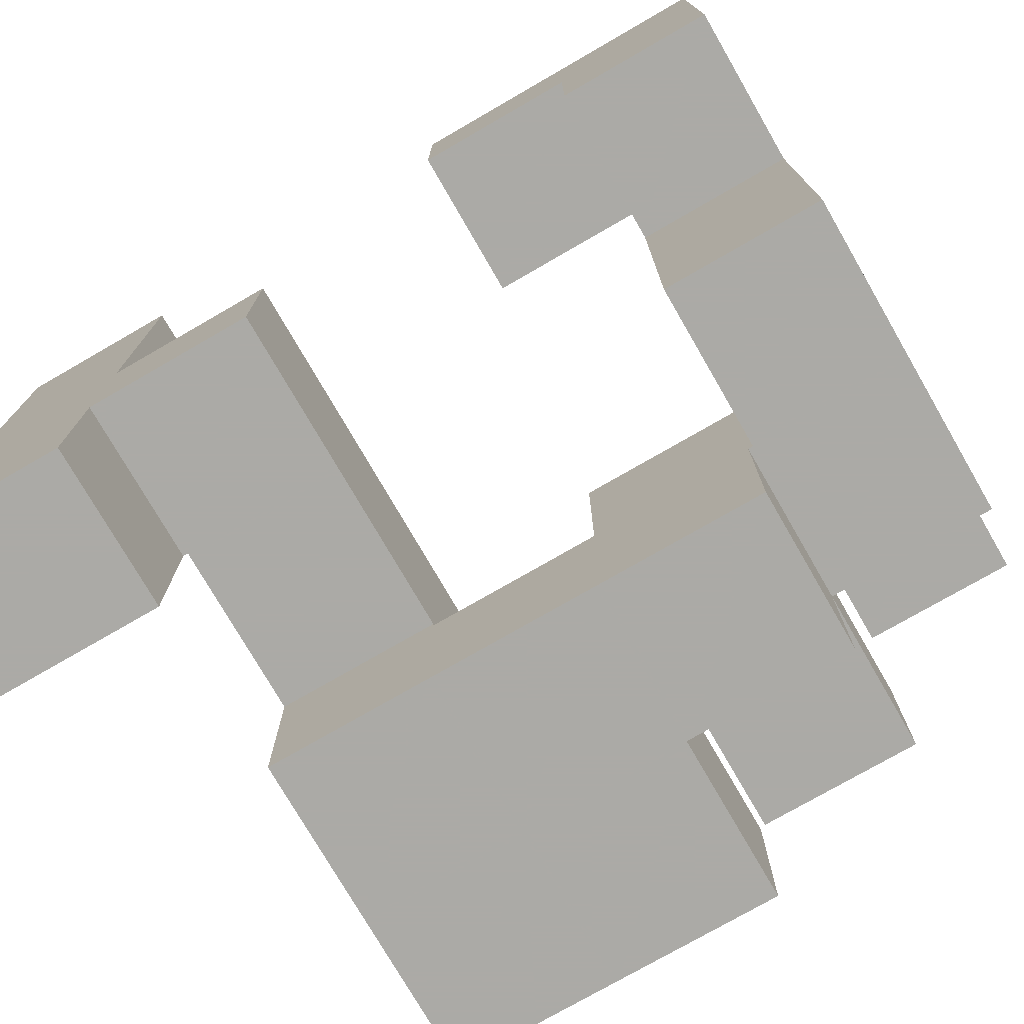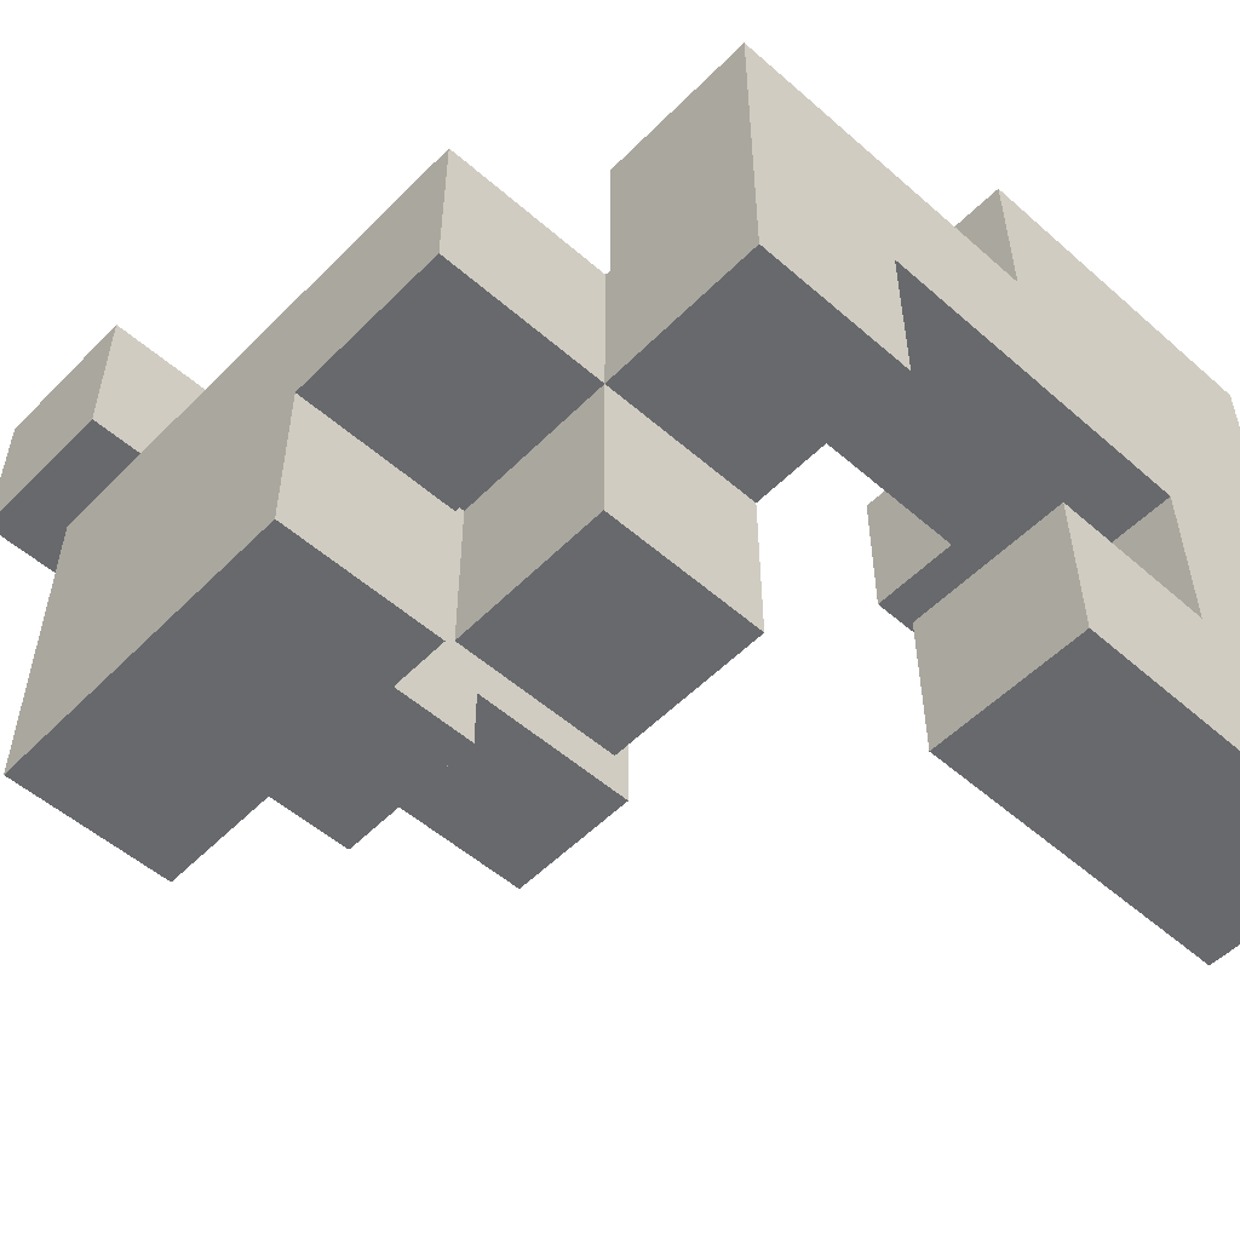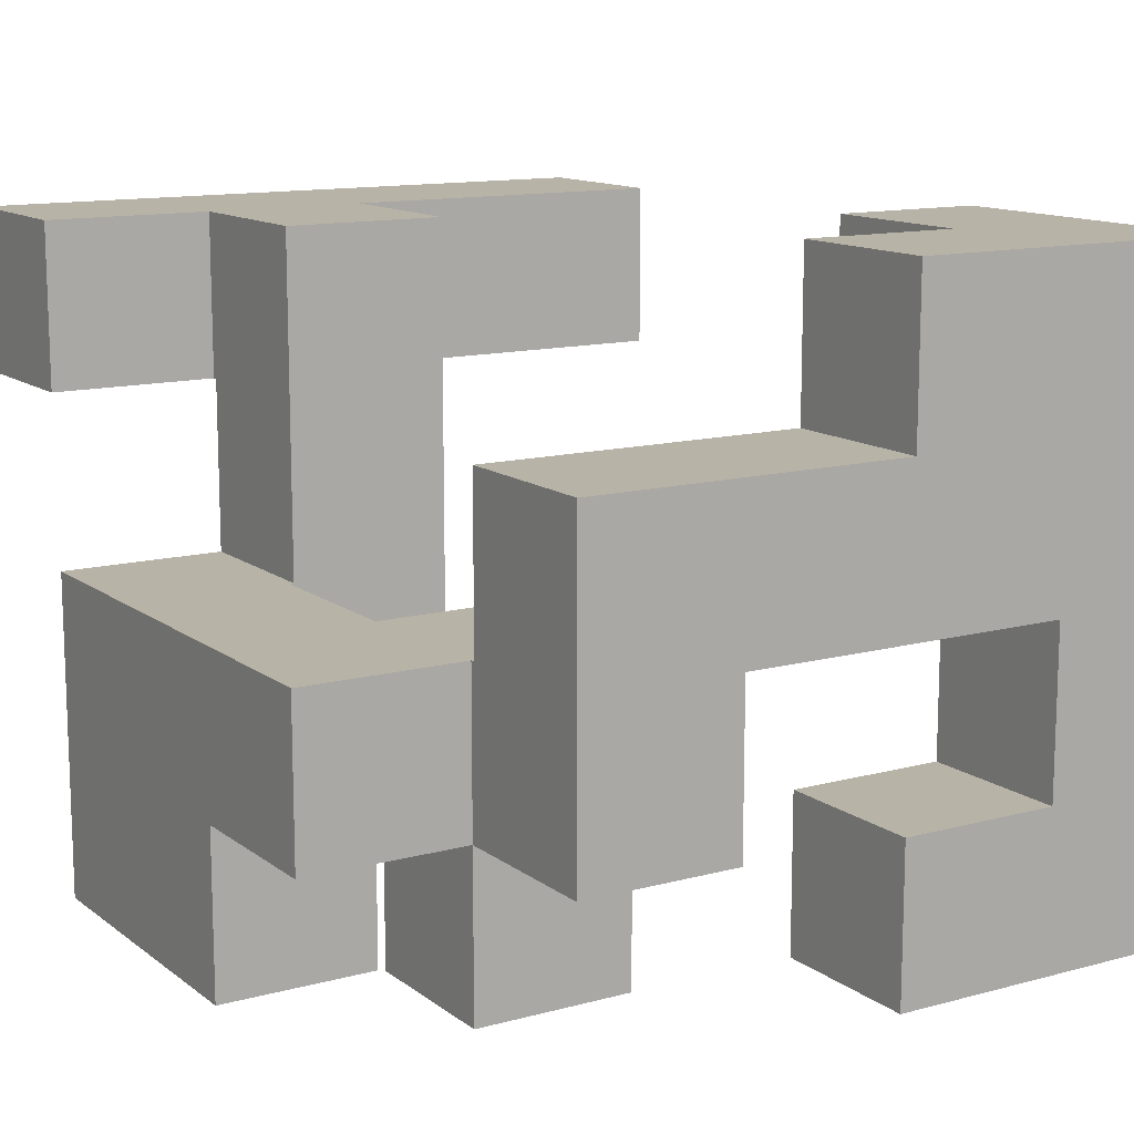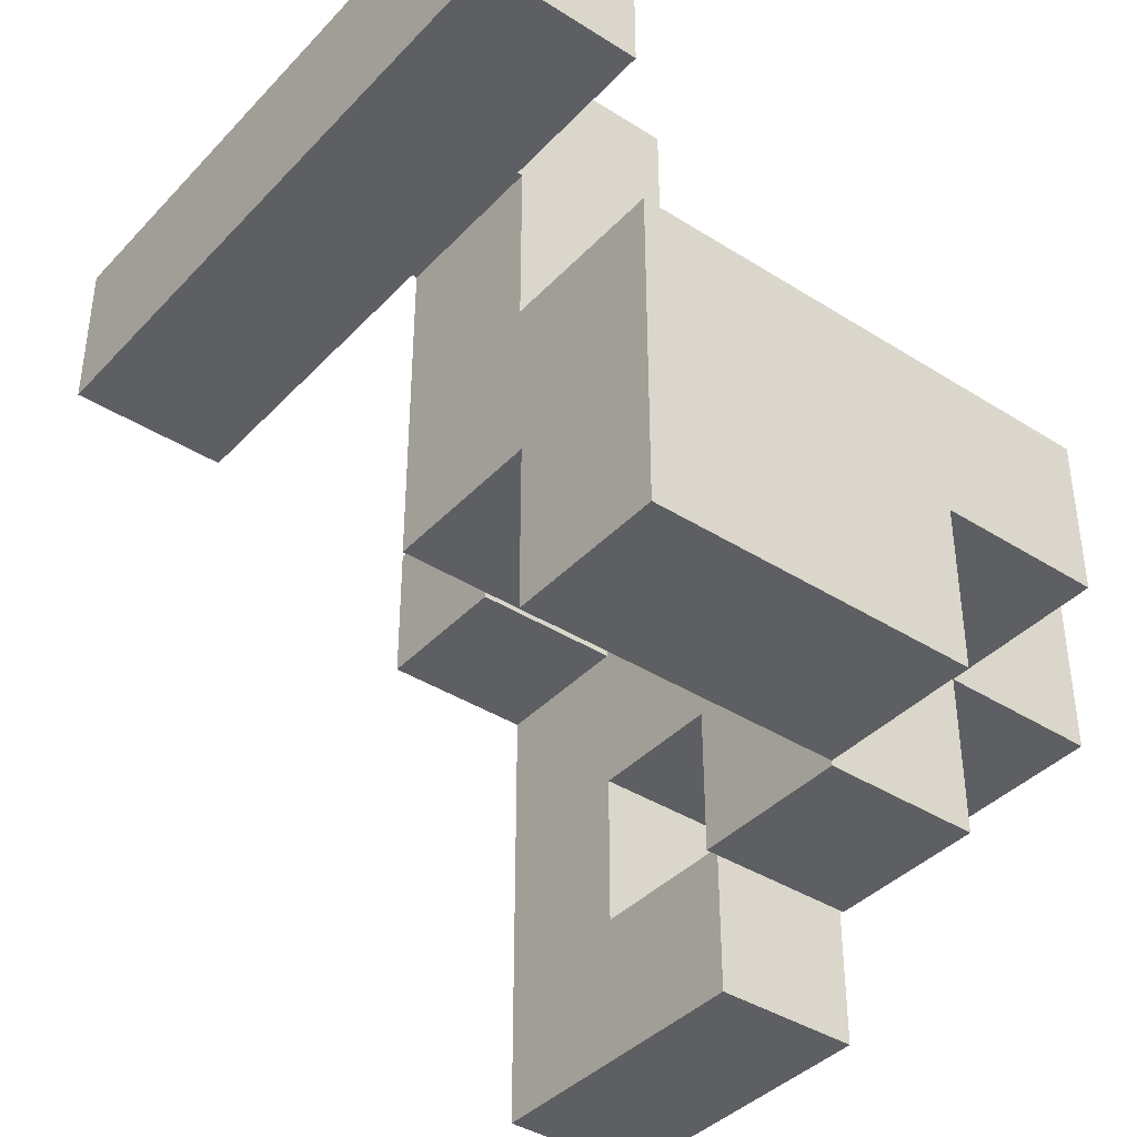
<metadata>
{"format":"obj","ext":"obj","renderer":"f3d","projection":"perspective","resolution":1024,"background":"white","views":[{"elev":-75.9,"azim":30.0,"up":"+Y"},{"elev":-52.8,"azim":46.9,"up":"+Z"},{"elev":12.8,"azim":58.2,"up":"+Z"},{"elev":-39.6,"azim":-38.2,"up":"+Z"}]}
</metadata>
<code>
v -0.495 -0.8283 -0.495
v -0.495 -0.8283 -0.1717
v -0.495 -0.505 -0.1717
v -0.495 -0.505 -0.495
v -0.495 -0.8283 -0.1667
v -0.495 -0.505 -0.1667
v -0.1717 -0.8283 -0.495
v -0.1717 -0.8283 -0.1717
v -0.1717 -0.8283 -0.1667
v -0.1667 -0.8283 -0.495
v -0.1667 -0.8283 -0.1717
v -0.1667 -0.8283 -0.1667
v -0.1717 -0.505 -0.1717
v -0.1717 -0.505 -0.495
v -0.1717 -0.505 -0.1667
v -0.1667 -0.505 -0.1717
v -0.1667 -0.505 -0.495
v -0.1667 -0.505 -0.1667
v 0.1617 -0.8283 -0.495
v 0.1617 -0.505 -0.495
v 0.1617 -0.505 -0.1717
v 0.1617 -0.8283 -0.1717
v 0.1617 -0.505 -0.1667
v 0.1617 -0.8283 -0.1667
v -0.1617 -0.8283 -0.495
v -0.1617 -0.8283 -0.1717
v -0.1617 -0.8283 -0.1667
v -0.1617 -0.505 -0.1717
v -0.1617 -0.505 -0.495
v -0.1617 -0.505 -0.1667
v 0.1717 -0.495 -0.495
v 0.1717 -0.495 -0.1717
v 0.1717 -0.1717 -0.1717
v 0.1717 -0.1717 -0.495
v 0.1717 -0.495 -0.1667
v 0.1717 -0.1717 -0.1667
v 0.495 -0.495 -0.495
v 0.495 -0.1717 -0.495
v 0.495 -0.1717 -0.1717
v 0.495 -0.495 -0.1717
v 0.495 -0.1717 -0.1667
v 0.495 -0.495 -0.1667
v 0.505 0.1717 -0.495
v 0.505 0.1717 -0.1717
v 0.505 0.495 -0.1717
v 0.505 0.495 -0.495
v 0.505 0.5 -0.1717
v 0.505 0.5 -0.495
v 0.8283 0.1717 -0.495
v 0.8283 0.495 -0.495
v 0.8283 0.495 -0.1717
v 0.8283 0.1717 -0.1717
v 0.8283 0.5 -0.495
v 0.8283 0.5 -0.1717
v 0.505 0.505 -0.1717
v 0.505 0.505 -0.495
v 0.505 0.8283 -0.1717
v 0.505 0.8283 -0.495
v 0.505 0.505 -0.1667
v 0.505 0.8283 -0.1667
v 0.8283 0.505 -0.495
v 0.8283 0.505 -0.1717
v 0.8283 0.8283 -0.495
v 0.8283 0.8283 -0.1717
v 0.8283 0.8283 -0.1667
v 0.8283 0.505 -0.1667
v -0.495 -0.8283 -0.1617
v -0.495 -0.505 -0.1617
v -0.495 -0.8283 0.1617
v -0.495 -0.505 0.1617
v -0.495 -0.5 0.1617
v -0.495 -0.5 -0.1617
v -0.1717 -0.505 -0.1617
v -0.1717 -0.5 -0.1617
v -0.1717 -0.5 0.1617
v -0.1717 -0.505 0.1617
v -0.1717 -0.8283 -0.1617
v -0.1717 -0.8283 0.1617
v -0.1667 -0.8283 -0.1617
v -0.1667 -0.8283 0.1617
v -0.1667 -0.505 -0.1617
v -0.1667 -0.505 0.1617
v 0.1617 -0.505 -0.1617
v 0.1617 -0.8283 -0.1617
v -0.1617 -0.8283 -0.1617
v -0.1617 -0.8283 0.1617
v 0.1617 -0.8283 0.1617
v 0.1667 -0.8283 -0.1617
v 0.1667 -0.8283 0.1617
v -0.1617 -0.505 -0.1617
v -0.1617 -0.505 0.1617
v 0.1617 -0.505 0.1617
v 0.1667 -0.505 0.1617
v 0.1667 -0.505 -0.1617
v 0.1717 -0.505 -0.1617
v 0.1717 -0.505 0.1617
v 0.1717 -0.5 0.1617
v 0.1717 -0.5 -0.1617
v 0.495 -0.8283 -0.1617
v 0.495 -0.505 -0.1617
v 0.495 -0.505 0.1617
v 0.495 -0.8283 0.1617
v 0.495 -0.5 -0.1617
v 0.495 -0.5 0.1617
v 0.1717 -0.8283 -0.1617
v 0.1717 -0.8283 0.1617
v -0.495 -0.495 0.1617
v -0.495 -0.495 -0.1617
v -0.495 -0.1717 0.1617
v -0.495 -0.1717 -0.1617
v -0.495 -0.495 0.1667
v -0.495 -0.1717 0.1667
v -0.1717 -0.495 -0.1617
v -0.1717 -0.495 0.1617
v -0.1717 -0.1717 -0.1617
v -0.1717 -0.1717 0.1617
v -0.1717 -0.1717 0.1667
v -0.1717 -0.495 0.1667
v 0.1717 -0.495 -0.1617
v 0.1717 -0.1717 -0.1617
v 0.1717 -0.495 0.1617
v 0.1717 -0.1717 0.1617
v 0.495 -0.1717 -0.1617
v 0.495 -0.495 -0.1617
v 0.495 -0.495 0.1617
v 0.5 -0.495 -0.1617
v 0.5 -0.495 0.1617
v 0.495 -0.1717 0.1617
v 0.5 -0.1717 0.1617
v 0.5 -0.1717 -0.1617
v 0.505 -0.495 0.1617
v 0.505 -0.495 0.1667
v 0.505 -0.1717 0.1667
v 0.505 -0.1717 0.1617
v 0.8283 -0.495 -0.1617
v 0.8283 -0.1717 -0.1617
v 0.8283 -0.1717 0.1617
v 0.8283 -0.495 0.1617
v 0.8283 -0.1717 0.1667
v 0.8283 -0.495 0.1667
v 0.505 -0.495 -0.1617
v 0.505 -0.1717 -0.1617
v 0.505 0.505 -0.1617
v 0.505 0.8283 -0.1617
v 0.505 0.505 0.1617
v 0.505 0.8283 0.1617
v 0.505 0.505 0.1667
v 0.505 0.8283 0.1667
v 0.8283 0.8283 -0.1617
v 0.8283 0.505 -0.1617
v 0.8283 0.8283 0.1617
v 0.8283 0.505 0.1617
v 0.8283 0.8283 0.1667
v 0.8283 0.505 0.1667
v -0.495 -0.495 0.1717
v -0.495 -0.1717 0.1717
v -0.495 -0.495 0.495
v -0.495 -0.1717 0.495
v -0.495 -0.495 0.5
v -0.495 -0.1717 0.5
v -0.1717 -0.1717 0.1717
v -0.1717 -0.495 0.1717
v -0.1717 -0.1717 0.495
v -0.1717 -0.495 0.495
v -0.1717 -0.1717 0.5
v -0.1717 -0.495 0.5
v 0.505 -0.495 0.1717
v 0.505 -0.1717 0.1717
v 0.505 -0.495 0.495
v 0.505 -0.1717 0.495
v 0.505 -0.1667 0.495
v 0.505 -0.1667 0.1717
v 0.8283 -0.1717 0.1717
v 0.8283 -0.495 0.1717
v 0.8283 -0.1717 0.495
v 0.8283 -0.495 0.495
v 0.8283 -0.1667 0.1717
v 0.8283 -0.1667 0.495
v 0.505 -0.1617 0.495
v 0.505 -0.1617 0.1717
v 0.505 0.1617 0.495
v 0.505 0.1617 0.1717
v 0.505 0.1667 0.495
v 0.505 0.1667 0.1717
v 0.8283 -0.1617 0.1717
v 0.8283 -0.1617 0.495
v 0.8283 0.1617 0.1717
v 0.8283 0.1617 0.495
v 0.8283 0.1667 0.1717
v 0.8283 0.1667 0.495
v 0.505 0.1717 0.495
v 0.505 0.1717 0.1717
v 0.505 0.495 0.495
v 0.505 0.495 0.1717
v 0.505 0.5 0.495
v 0.505 0.5 0.1717
v 0.505 0.1717 0.5
v 0.505 0.495 0.5
v 0.505 0.5 0.5
v 0.8283 0.1717 0.1717
v 0.8283 0.1717 0.495
v 0.8283 0.495 0.1717
v 0.8283 0.495 0.495
v 0.8283 0.5 0.1717
v 0.8283 0.5 0.495
v 0.8283 0.495 0.5
v 0.8283 0.1717 0.5
v 0.8283 0.5 0.5
v 0.505 0.505 0.1717
v 0.505 0.8283 0.1717
v 0.505 0.505 0.495
v 0.505 0.8283 0.495
v 0.505 0.505 0.5
v 0.505 0.8283 0.5
v 0.8283 0.8283 0.1717
v 0.8283 0.505 0.1717
v 0.8283 0.505 0.495
v 0.8283 0.8283 0.495
v 0.8283 0.505 0.5
v 0.8283 0.8283 0.5
v -0.8283 -0.8283 0.505
v -0.8283 -0.8283 0.8283
v -0.8283 -0.505 0.8283
v -0.8283 -0.505 0.505
v -0.8283 -0.5 0.8283
v -0.8283 -0.5 0.505
v -0.505 -0.8283 0.505
v -0.505 -0.505 0.505
v -0.505 -0.505 0.8283
v -0.505 -0.8283 0.8283
v -0.505 -0.5 0.505
v -0.505 -0.5 0.8283
v -0.8283 -0.495 0.8283
v -0.8283 -0.495 0.505
v -0.8283 -0.1717 0.8283
v -0.8283 -0.1717 0.505
v -0.8283 -0.1667 0.8283
v -0.8283 -0.1667 0.505
v -0.505 -0.495 0.505
v -0.505 -0.495 0.8283
v -0.505 -0.1717 0.505
v -0.505 -0.1667 0.505
v -0.505 -0.1667 0.8283
v -0.505 -0.1717 0.8283
v -0.5 -0.495 0.505
v -0.5 -0.495 0.8283
v -0.5 -0.1717 0.8283
v -0.5 -0.1717 0.505
v -0.495 -0.495 0.505
v -0.495 -0.1717 0.505
v -0.1717 -0.1717 0.505
v -0.1717 -0.495 0.505
v -0.1717 -0.1717 0.8283
v -0.1717 -0.495 0.8283
v -0.495 -0.495 0.8283
v -0.495 -0.1717 0.8283
v -0.8283 -0.1617 0.8283
v -0.8283 -0.1617 0.505
v -0.8283 0.1617 0.8283
v -0.8283 0.1617 0.505
v -0.8283 0.1667 0.8283
v -0.8283 0.1667 0.505
v -0.505 -0.1617 0.505
v -0.505 -0.1617 0.8283
v -0.505 0.1617 0.505
v -0.505 0.1617 0.8283
v -0.505 0.1667 0.505
v -0.505 0.1667 0.8283
v -0.8283 0.1717 0.8283
v -0.8283 0.1717 0.505
v -0.8283 0.495 0.8283
v -0.8283 0.495 0.505
v -0.505 0.1717 0.505
v -0.505 0.1717 0.8283
v -0.505 0.495 0.505
v -0.505 0.495 0.8283
v 0.505 0.1717 0.505
v 0.505 0.495 0.505
v 0.505 0.5 0.505
v 0.505 0.1717 0.8283
v 0.505 0.495 0.8283
v 0.505 0.5 0.8283
v 0.8283 0.495 0.505
v 0.8283 0.1717 0.505
v 0.8283 0.5 0.505
v 0.8283 0.495 0.8283
v 0.8283 0.1717 0.8283
v 0.8283 0.5 0.8283
v 0.1717 0.505 0.505
v 0.1717 0.505 0.8283
v 0.1717 0.8283 0.8283
v 0.1717 0.8283 0.505
v 0.495 0.505 0.505
v 0.495 0.505 0.8283
v 0.5 0.505 0.505
v 0.5 0.505 0.8283
v 0.495 0.8283 0.8283
v 0.495 0.8283 0.505
v 0.5 0.8283 0.8283
v 0.5 0.8283 0.505
v 0.505 0.505 0.505
v 0.505 0.8283 0.505
v 0.505 0.505 0.8283
v 0.8283 0.505 0.505
v 0.8283 0.8283 0.505
v 0.8283 0.505 0.8283
v 0.8283 0.8283 0.8283
v 0.505 0.8283 0.8283
f 1 2 3 4
f 2 5 6 3
f 1 7 8 2
f 2 8 9 5
f 7 10 11 8
f 8 11 12 9
f 4 3 13 14
f 3 6 15 13
f 14 13 16 17
f 13 15 18 16
f 1 4 14 7
f 7 14 17 10
f 19 20 21 22
f 22 21 23 24
f 10 25 26 11
f 11 26 27 12
f 25 19 22 26
f 26 22 24 27
f 17 16 28 29
f 16 18 30 28
f 29 28 21 20
f 28 30 23 21
f 10 17 29 25
f 25 29 20 19
f 31 32 33 34
f 32 35 36 33
f 37 38 39 40
f 40 39 41 42
f 31 37 40 32
f 32 40 42 35
f 34 33 39 38
f 33 36 41 39
f 31 34 38 37
f 43 44 45 46
f 46 45 47 48
f 49 50 51 52
f 50 53 54 51
f 43 49 52 44
f 43 46 50 49
f 46 48 53 50
f 44 52 51 45
f 45 51 54 47
f 48 47 55 56
f 56 55 57 58
f 55 59 60 57
f 53 61 62 54
f 61 63 64 62
f 62 64 65 66
f 55 62 66 59
f 58 57 64 63
f 57 60 65 64
f 48 56 61 53
f 56 58 63 61
f 47 54 62 55
f 5 67 68 6
f 67 69 70 68
f 68 70 71 72
f 73 74 75 76
f 5 9 77 67
f 67 77 78 69
f 9 12 79 77
f 77 79 80 78
f 6 68 73 15
f 15 73 81 18
f 73 76 82 81
f 68 72 74 73
f 69 78 76 70
f 78 80 82 76
f 70 76 75 71
f 24 23 83 84
f 12 27 85 79
f 79 85 86 80
f 27 24 84 85
f 85 84 87 86
f 84 88 89 87
f 18 81 90 30
f 81 82 91 90
f 30 90 83 23
f 90 91 92 83
f 83 92 93 94
f 84 83 94 88
f 80 86 91 82
f 86 87 92 91
f 87 89 93 92
f 95 96 97 98
f 99 100 101 102
f 100 103 104 101
f 88 105 106 89
f 105 99 102 106
f 94 93 96 95
f 88 94 95 105
f 105 95 100 99
f 95 98 103 100
f 89 106 96 93
f 106 102 101 96
f 96 101 104 97
f 72 71 107 108
f 108 107 109 110
f 107 111 112 109
f 74 113 114 75
f 113 115 116 114
f 114 116 117 118
f 107 114 118 111
f 110 109 116 115
f 109 112 117 116
f 72 108 113 74
f 108 110 115 113
f 71 75 114 107
f 35 119 120 36
f 98 97 121 119
f 119 121 122 120
f 42 41 123 124
f 103 124 125 104
f 35 42 124 119
f 124 126 127 125
f 36 120 123 41
f 120 122 128 123
f 123 128 129 130
f 98 119 124 103
f 124 123 130 126
f 97 104 125 121
f 121 125 128 122
f 125 127 129 128
f 131 132 133 134
f 135 136 137 138
f 138 137 139 140
f 126 141 131 127
f 141 135 138 131
f 131 138 140 132
f 130 129 134 142
f 142 134 137 136
f 134 133 139 137
f 126 130 142 141
f 141 142 136 135
f 127 131 134 129
f 59 143 144 60
f 143 145 146 144
f 145 147 148 146
f 66 65 149 150
f 150 149 151 152
f 152 151 153 154
f 59 66 150 143
f 143 150 152 145
f 145 152 154 147
f 60 144 149 65
f 144 146 151 149
f 146 148 153 151
f 111 155 156 112
f 155 157 158 156
f 157 159 160 158
f 118 117 161 162
f 162 161 163 164
f 164 163 165 166
f 111 118 162 155
f 155 162 164 157
f 157 164 166 159
f 112 156 161 117
f 156 158 163 161
f 158 160 165 163
f 132 167 168 133
f 167 169 170 168
f 168 170 171 172
f 140 139 173 174
f 174 173 175 176
f 173 177 178 175
f 132 140 174 167
f 167 174 176 169
f 133 168 173 139
f 168 172 177 173
f 169 176 175 170
f 170 175 178 171
f 172 171 179 180
f 180 179 181 182
f 182 181 183 184
f 177 185 186 178
f 185 187 188 186
f 187 189 190 188
f 172 180 185 177
f 180 182 187 185
f 182 184 189 187
f 171 178 186 179
f 179 186 188 181
f 181 188 190 183
f 184 183 191 192
f 192 191 193 194
f 194 193 195 196
f 191 197 198 193
f 193 198 199 195
f 189 200 201 190
f 200 202 203 201
f 202 204 205 203
f 201 203 206 207
f 203 205 208 206
f 191 201 207 197
f 184 192 200 189
f 192 194 202 200
f 194 196 204 202
f 183 190 201 191
f 147 209 210 148
f 196 195 211 209
f 209 211 212 210
f 195 199 213 211
f 211 213 214 212
f 154 153 215 216
f 204 216 217 205
f 216 215 218 217
f 205 217 219 208
f 217 218 220 219
f 147 154 216 209
f 148 210 215 153
f 210 212 218 215
f 212 214 220 218
f 196 209 216 204
f 221 222 223 224
f 224 223 225 226
f 227 228 229 230
f 228 231 232 229
f 221 227 230 222
f 221 224 228 227
f 224 226 231 228
f 222 230 229 223
f 223 229 232 225
f 226 225 233 234
f 234 233 235 236
f 236 235 237 238
f 231 239 240 232
f 241 242 243 244
f 239 245 246 240
f 241 244 247 248
f 226 234 239 231
f 234 236 241 239
f 239 241 248 245
f 236 238 242 241
f 225 232 240 233
f 233 240 244 235
f 240 246 247 244
f 235 244 243 237
f 159 249 250 160
f 166 165 251 252
f 252 251 253 254
f 245 249 255 246
f 159 166 252 249
f 249 252 254 255
f 248 247 256 250
f 160 250 251 165
f 250 256 253 251
f 245 248 250 249
f 246 255 256 247
f 255 254 253 256
f 238 237 257 258
f 258 257 259 260
f 260 259 261 262
f 242 263 264 243
f 263 265 266 264
f 265 267 268 266
f 238 258 263 242
f 258 260 265 263
f 260 262 267 265
f 237 243 264 257
f 257 264 266 259
f 259 266 268 261
f 262 261 269 270
f 270 269 271 272
f 267 273 274 268
f 273 275 276 274
f 272 271 276 275
f 262 270 273 267
f 270 272 275 273
f 261 268 274 269
f 269 274 276 271
f 197 277 278 198
f 198 278 279 199
f 277 280 281 278
f 278 281 282 279
f 207 206 283 284
f 206 208 285 283
f 284 283 286 287
f 283 285 288 286
f 197 207 284 277
f 277 284 287 280
f 280 287 286 281
f 281 286 288 282
f 289 290 291 292
f 289 293 294 290
f 293 295 296 294
f 292 291 297 298
f 298 297 299 300
f 289 292 298 293
f 293 298 300 295
f 290 294 297 291
f 294 296 299 297
f 199 279 301 213
f 213 301 302 214
f 279 282 303 301
f 208 219 304 285
f 219 220 305 304
f 285 304 306 288
f 304 305 307 306
f 295 301 303 296
f 300 299 308 302
f 214 302 305 220
f 302 308 307 305
f 295 300 302 301
f 282 288 306 303
f 296 303 308 299
f 303 306 307 308

</code>
